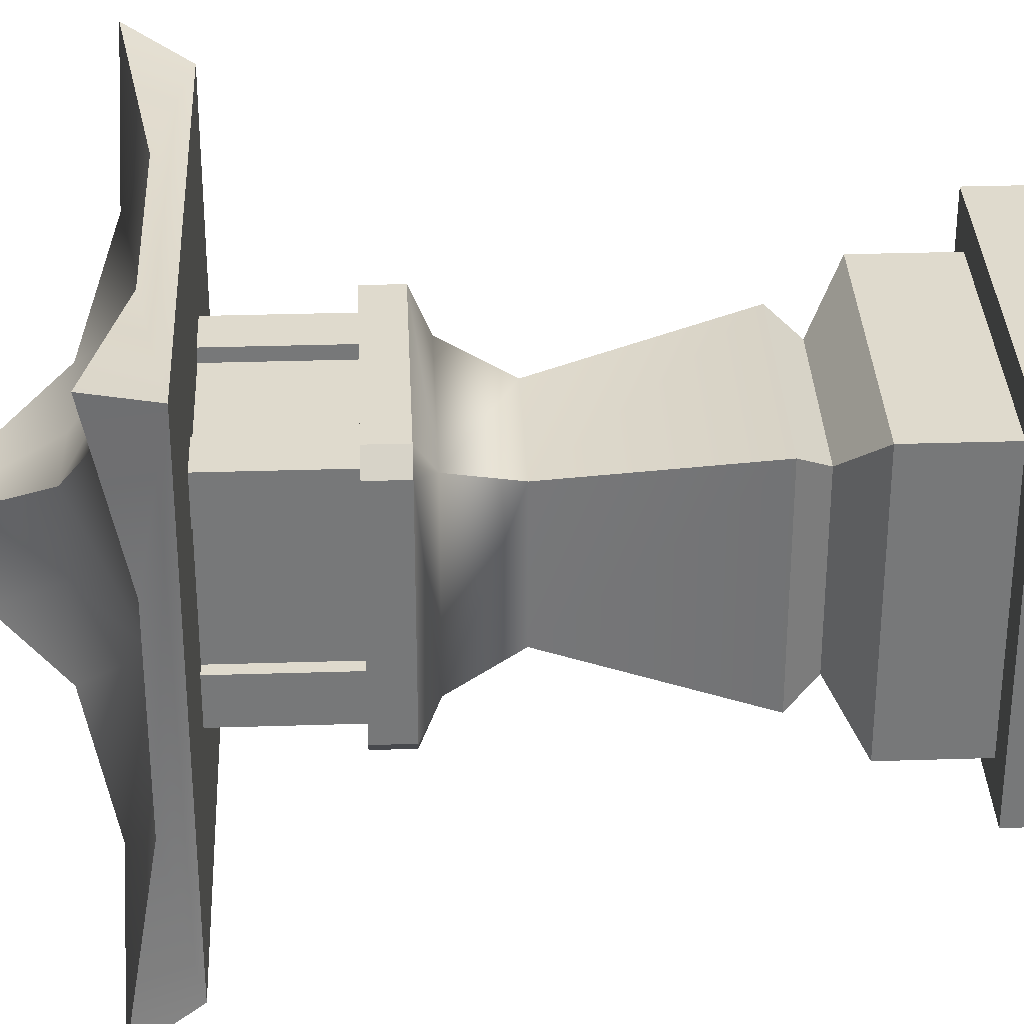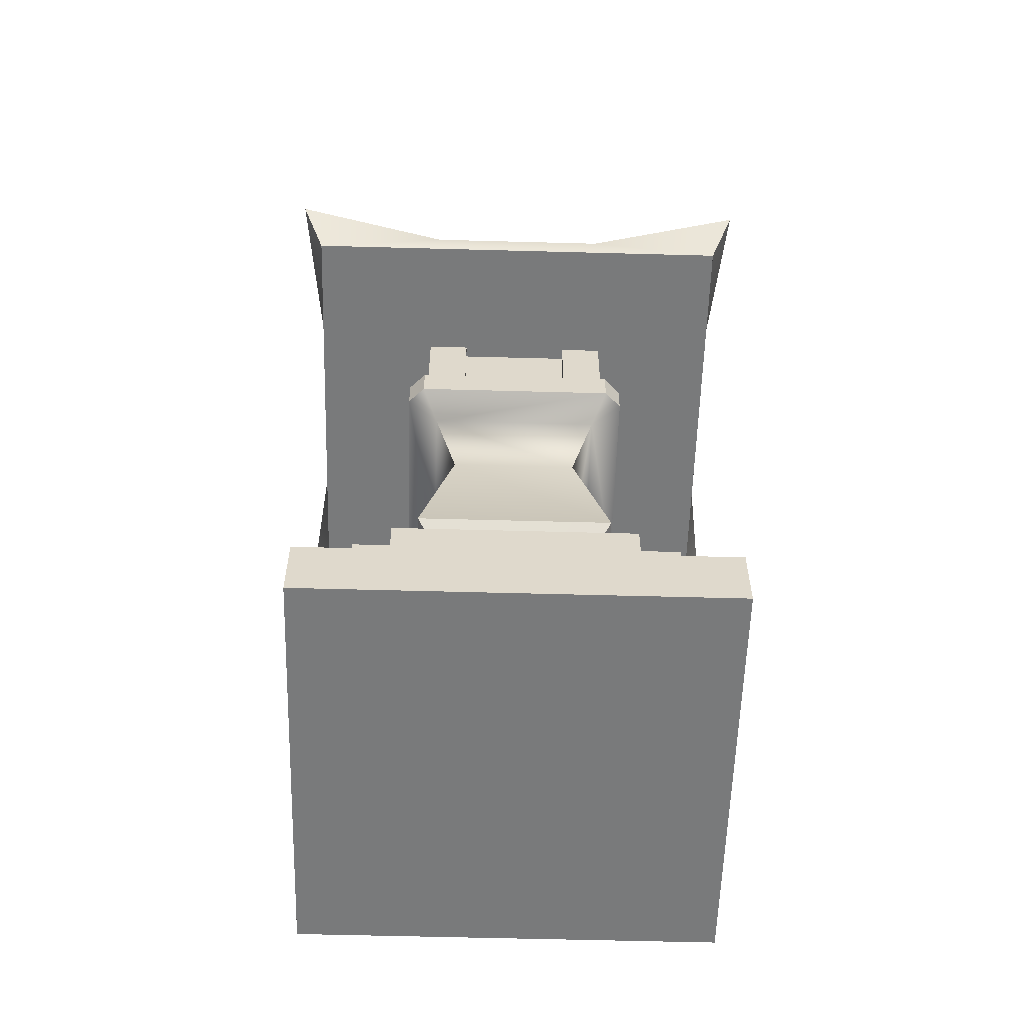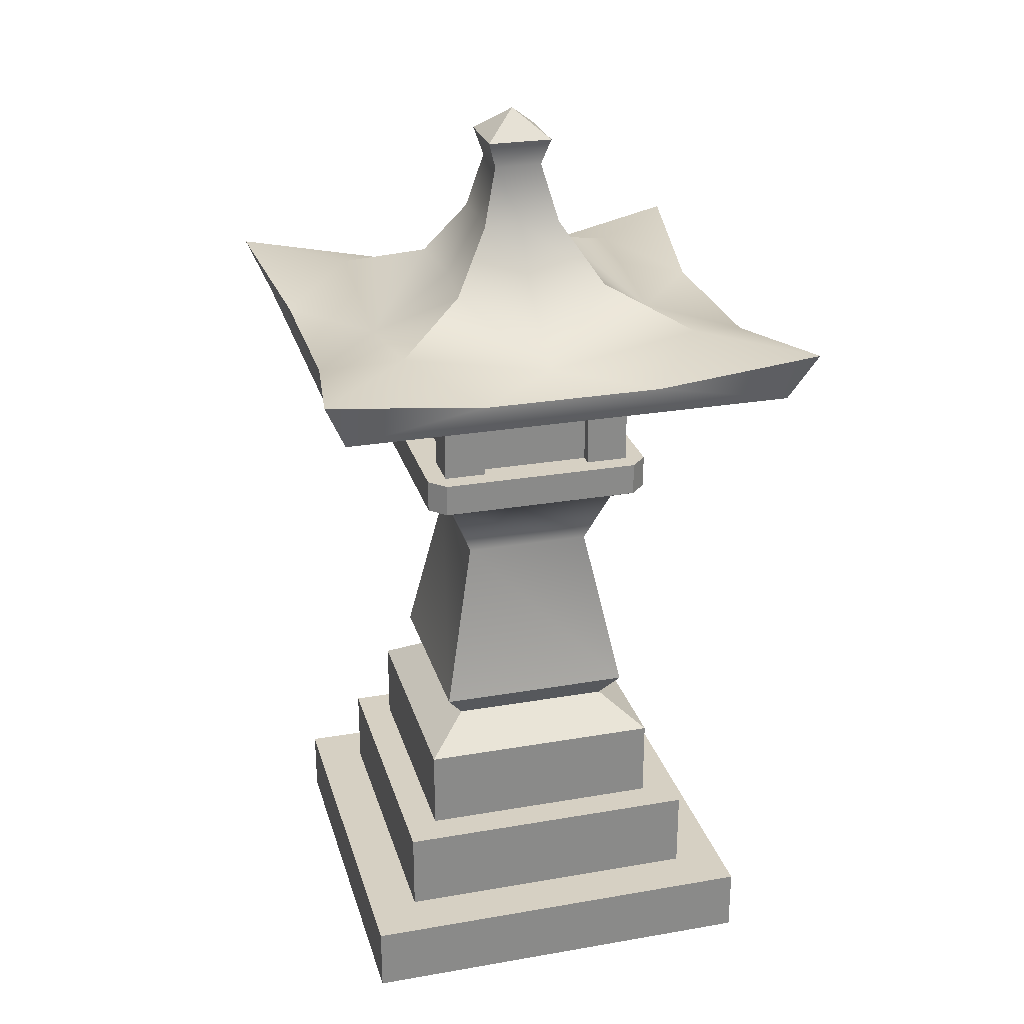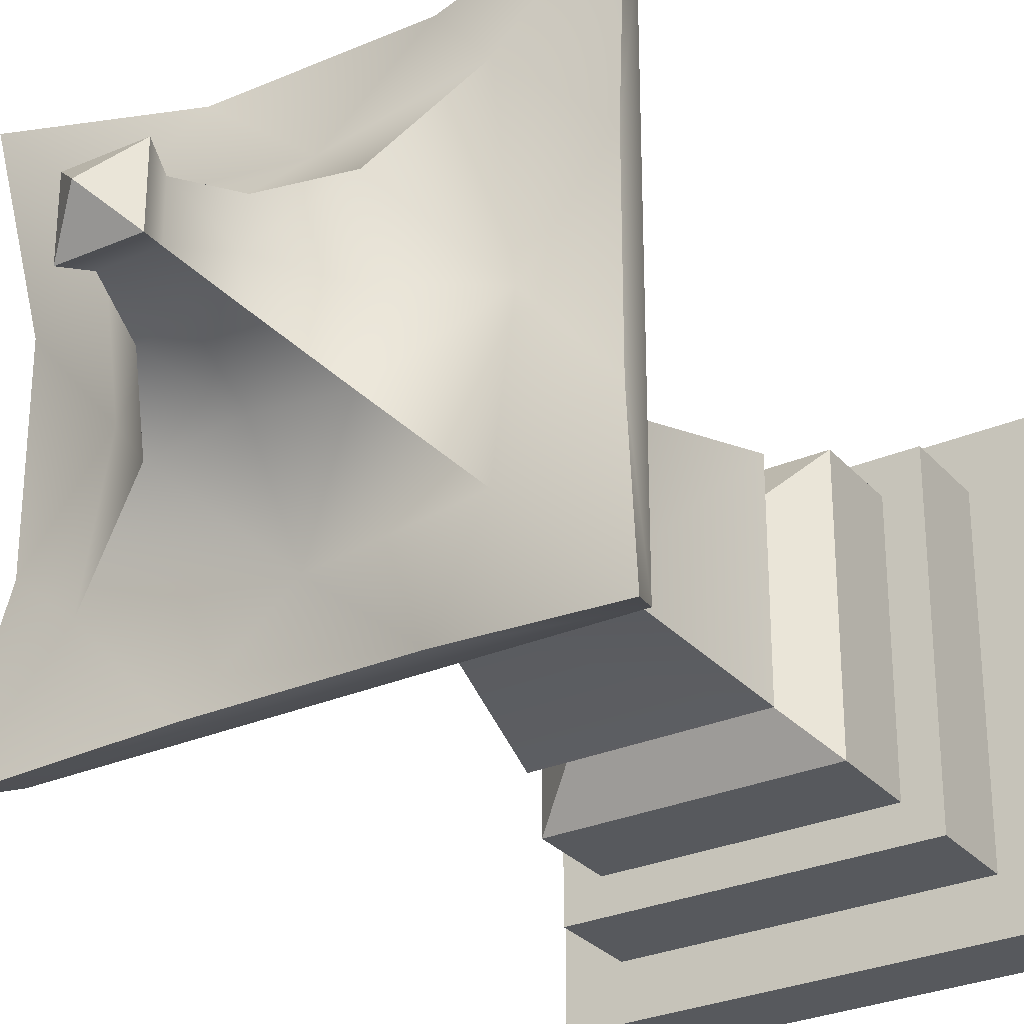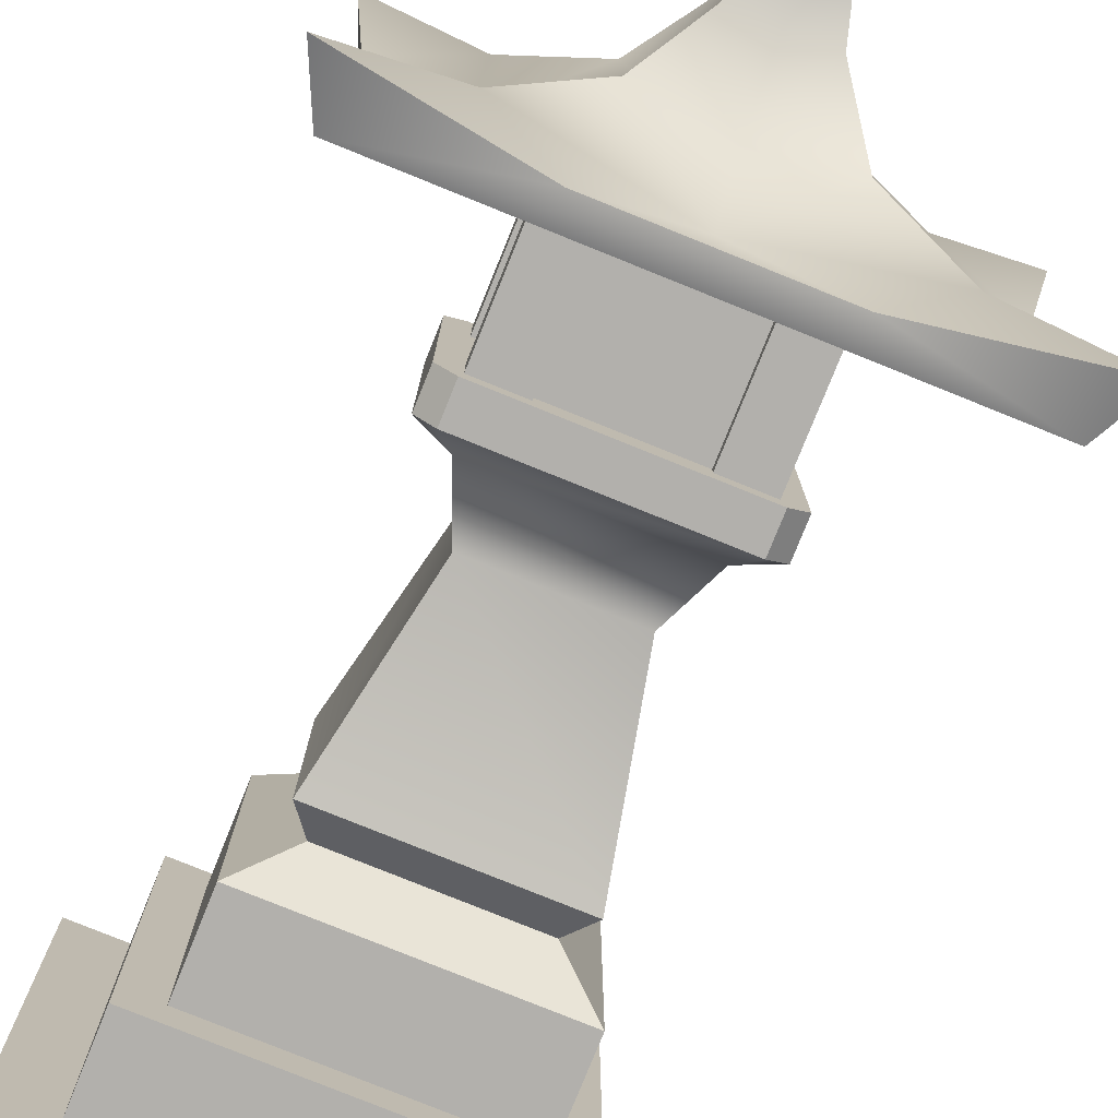
<metadata>
{"format":"obj","ext":"obj","renderer":"f3d","projection":"perspective","resolution":1024,"background":"white","views":[{"elev":32.9,"azim":-92.5,"up":"+Z"},{"elev":-58.0,"azim":-91.6,"up":"+Y"},{"elev":26.5,"azim":-105.2,"up":"+Y"},{"elev":-29.1,"azim":-147.3,"up":"+Z"},{"elev":-78.7,"azim":158.0,"up":"+Z"}]}
</metadata>
<code>
g ItemLantern_C15_V
v 0.6247 0 -0.6242
v -0.6236 0 0.6242
v -0.6236 0 -0.6242
v 0.6247 0 0.6242
v 0.6247 0 -0.6242
v 0.6247 0.2 0.6242
v 0.6247 0 0.6242
v 0.6247 0.2 -0.6242
v 0.6247 0 0.6242
v -0.6236 0.2 0.6242
v -0.6236 0 0.6242
v 0.6247 0.2 0.6242
v -0.6236 0 0.6242
v -0.6236 0.2 -0.6242
v -0.6236 0 -0.6242
v -0.6236 0.2 0.6242
v -0.6236 0 -0.6242
v 0.6247 0.2 -0.6242
v 0.6247 0 -0.6242
v -0.6236 0.2 -0.6242
v 0.6247 0.2 -0.6242
v 0.4747 0.2 0.4742
v 0.6247 0.2 0.6242
v 0.4747 0.2 -0.4742
v -0.4736 0.2 0.4742
v -0.6236 0.2 0.6242
v -0.4736 0.2 -0.4741
v -0.6236 0.2 -0.6242
v 0.4747 0.2 -0.4742
v 0.4747 0.45 0.4742
v 0.4747 0.2 0.4742
v 0.4747 0.45 -0.4742
v 0.4747 0.2 0.4742
v -0.4736 0.45 0.4742
v -0.4736 0.2 0.4742
v 0.4747 0.45 0.4742
v -0.4736 0.2 0.4742
v -0.4736 0.45 -0.4741
v -0.4736 0.2 -0.4741
v -0.4736 0.45 0.4742
v -0.4736 0.2 -0.4741
v 0.4747 0.45 -0.4742
v 0.4747 0.2 -0.4742
v -0.4736 0.45 -0.4741
v 0.4747 0.45 -0.4742
v 0.3747 0.45 0.3742
v 0.4747 0.45 0.4742
v 0.3747 0.45 -0.3742
v -0.3736 0.45 0.3742
v -0.4736 0.45 0.4742
v -0.3736 0.45 -0.3742
v -0.4736 0.45 -0.4741
v 0.3747 0.45 -0.3742
v 0.3747 0.7 0.3742
v 0.3747 0.45 0.3742
v 0.3747 0.7 -0.3742
v 0.3747 0.45 0.3742
v -0.3736 0.7 0.3742
v -0.3736 0.45 0.3742
v 0.3747 0.7 0.3742
v -0.3736 0.45 0.3742
v -0.3736 0.7 -0.3742
v -0.3736 0.45 -0.3742
v -0.3736 0.7 0.3742
v -0.3736 0.45 -0.3742
v 0.3747 0.7 -0.3742
v 0.3747 0.45 -0.3742
v -0.3736 0.7 -0.3742
v 0.3747 0.7 -0.3742
v 0.2473 0.7933 0.2468
v 0.3747 0.7 0.3742
v 0.2473 0.7933 -0.2468
v 0.3747 0.7 0.3742
v -0.2462 0.7933 0.2468
v -0.3736 0.7 0.3742
v 0.2473 0.7933 0.2468
v -0.3736 0.7 0.3742
v -0.2462 0.7933 -0.2468
v -0.3736 0.7 -0.3742
v -0.2462 0.7933 0.2468
v -0.3736 0.7 -0.3742
v 0.2473 0.7933 -0.2468
v 0.3747 0.7 -0.3742
v -0.2462 0.7933 -0.2468
v 0.198 1.382 0.1974
v 0.3021 0.8728 -0.3016
v 0.1979 1.382 -0.1974
v 0.3021 0.8728 0.3016
v 0.2659 1.557 0.2654
v 0.266 1.557 -0.2654
v 0.3613 1.607 -0.3107
v 0.3613 1.607 0.3108
v -0.1969 1.382 0.1974
v 0.3021 0.8728 0.3016
v 0.198 1.382 0.1974
v -0.3011 0.8728 0.3016
v -0.2649 1.557 0.2654
v 0.2659 1.557 0.2654
v 0.3113 1.607 0.3608
v 0.3613 1.607 0.3108
v -0.3102 1.607 0.3608
v -0.3602 1.607 0.3108
v -0.1969 1.382 -0.1974
v -0.3011 0.8728 0.3016
v -0.1969 1.382 0.1974
v -0.301 0.8728 -0.3016
v -0.2649 1.557 -0.2654
v -0.2649 1.557 0.2654
v -0.3602 1.607 0.3108
v -0.3602 1.607 -0.3108
v 0.1979 1.382 -0.1974
v -0.301 0.8728 -0.3016
v -0.1969 1.382 -0.1974
v 0.3021 0.8728 -0.3016
v 0.266 1.557 -0.2654
v -0.2649 1.557 -0.2654
v -0.3102 1.607 -0.3608
v -0.3602 1.607 -0.3108
v 0.3113 1.607 -0.3608
v 0.3613 1.607 -0.3107
v 0.2473 0.7933 -0.2468
v 0.3021 0.8728 0.3016
v 0.2473 0.7933 0.2468
v 0.3021 0.8728 -0.3016
v 0.2473 0.7933 0.2468
v -0.3011 0.8728 0.3016
v -0.2462 0.7933 0.2468
v 0.3021 0.8728 0.3016
v -0.2462 0.7933 0.2468
v -0.301 0.8728 -0.3016
v -0.2462 0.7933 -0.2468
v -0.3011 0.8728 0.3016
v -0.2462 0.7933 -0.2468
v 0.3021 0.8728 -0.3016
v 0.2473 0.7933 -0.2468
v -0.301 0.8728 -0.3016
v 0.3613 1.607 -0.3107
v 0.3613 1.707 0.3108
v 0.3613 1.607 0.3108
v 0.3613 1.707 -0.3107
v 0.3113 1.607 0.3608
v -0.3102 1.707 0.3608
v -0.3102 1.607 0.3608
v 0.3113 1.707 0.3608
v -0.3602 1.607 0.3108
v -0.3602 1.707 -0.3108
v -0.3602 1.607 -0.3108
v -0.3602 1.707 0.3108
v -0.3102 1.607 -0.3608
v 0.3113 1.707 -0.3608
v 0.3113 1.607 -0.3608
v -0.3102 1.707 -0.3608
v 0.3113 1.607 -0.3608
v 0.3613 1.707 -0.3107
v 0.3613 1.607 -0.3107
v 0.3113 1.707 -0.3608
v 0.3613 1.607 0.3108
v 0.3113 1.707 0.3608
v 0.3113 1.607 0.3608
v 0.3613 1.707 0.3108
v -0.3102 1.607 0.3608
v -0.3602 1.707 0.3108
v -0.3602 1.607 0.3108
v -0.3102 1.707 0.3608
v -0.3602 1.607 -0.3108
v -0.3102 1.707 -0.3608
v -0.3102 1.607 -0.3608
v -0.3602 1.707 -0.3108
v 0.3113 1.707 -0.3608
v 0.3613 1.707 0.3108
v 0.3613 1.707 -0.3107
v -0.3602 1.707 -0.3108
v -0.3102 1.707 0.3608
v 0.3113 1.707 0.3608
v -0.3602 1.707 0.3108
v -0.3102 1.707 -0.3608
v -0.3011 1.707 0.3016
v -0.3011 2.035 0.1723
v -0.3011 1.707 0.1723
v -0.3011 2.035 0.3016
v -0.3011 1.707 0.1723
v -0.1718 2.035 0.1723
v -0.1718 1.707 0.1723
v -0.3011 2.035 0.1723
v -0.1718 1.707 0.1723
v -0.1718 2.035 0.3016
v -0.1718 1.707 0.3016
v -0.1718 2.035 0.1723
v -0.1718 1.707 0.3016
v -0.3011 2.035 0.3016
v -0.3011 1.707 0.3016
v -0.1718 2.035 0.3016
v 0.3021 1.707 -0.3016
v 0.3021 2.035 -0.1723
v 0.3021 1.707 -0.1723
v 0.3021 2.035 -0.3016
v 0.3021 1.707 -0.1723
v 0.1728 2.035 -0.1723
v 0.1728 1.707 -0.1723
v 0.3021 2.035 -0.1723
v 0.1728 1.707 -0.1723
v 0.1728 2.035 -0.3016
v 0.1728 1.707 -0.3016
v 0.1728 2.035 -0.1723
v 0.1728 1.707 -0.3016
v 0.3021 2.035 -0.3016
v 0.3021 1.707 -0.3016
v 0.1728 2.035 -0.3016
v 0.3021 1.707 0.3016
v 0.3021 2.035 0.1723
v 0.3021 2.035 0.3016
v 0.3021 1.707 0.1723
v 0.3021 1.707 0.1723
v 0.1728 2.035 0.1723
v 0.3021 2.035 0.1723
v 0.1728 1.707 0.1723
v 0.1728 1.707 0.1723
v 0.1729 2.035 0.3016
v 0.1728 2.035 0.1723
v 0.1729 1.707 0.3016
v 0.1729 1.707 0.3016
v 0.3021 2.035 0.3016
v 0.1729 2.035 0.3016
v 0.3021 1.707 0.3016
v -0.301 1.707 -0.3016
v -0.3011 2.035 -0.1723
v -0.301 2.035 -0.3016
v -0.3011 1.707 -0.1723
v -0.3011 1.707 -0.1723
v -0.1718 2.035 -0.1723
v -0.3011 2.035 -0.1723
v -0.1718 1.707 -0.1723
v -0.1718 1.707 -0.1723
v -0.1718 2.035 -0.3016
v -0.1718 2.035 -0.1723
v -0.1718 1.707 -0.3016
v -0.1718 1.707 -0.3016
v -0.301 2.035 -0.3016
v -0.1718 2.035 -0.3016
v -0.301 1.707 -0.3016
v 0.2746 2.111 0.6866
v 0.6866 2.035 0.6866
v 0.7552 2.194 0.7553
v -0.6866 2.035 0.6866
v -0.2746 2.111 0.6866
v -0.7553 2.194 0.7553
v -0.2746 2.111 -0.6866
v -0.6866 2.035 -0.6866
v -0.7552 2.194 -0.7552
v 0.6866 2.035 -0.6866
v 0.2746 2.111 -0.6866
v 0.7553 2.194 -0.7552
v 0.2746 2.111 -0.6866
v 0.4613 2.194 -0.4613
v 0.7553 2.194 -0.7552
v -1e-05 2.111 -0.4612
v -0.2746 2.111 -0.6866
v -0.4613 2.194 -0.4613
v -0.7552 2.194 -0.7552
v 0.2368 2.29 -0.2368
v 5e-06 2.29 -0.2131
v 0.1205 2.469 -0.1205
v -5e-06 2.469 -0.1085
v -0.1206 2.469 -0.1205
v -0.2368 2.29 -0.2368
v 0.07379 2.645 -0.07379
v -0.0738 2.645 -0.07379
v 0.09962 2.727 -0.09961
v -0.09963 2.727 -0.09961
v -0.6866 2.111 -0.2746
v -0.6866 2.111 0.2746
v -0.4613 2.111 0
v -0.4613 2.194 0.4613
v -0.4613 2.194 -0.4613
v -0.7553 2.194 0.7553
v -0.7552 2.194 -0.7552
v -0.2368 2.29 0.2368
v -0.2131 2.29 3.9e-05
v -0.1085 2.469 2e-05
v -0.1206 2.469 0.1206
v -0.1206 2.469 -0.1205
v -0.2368 2.29 -0.2368
v -0.07381 2.645 0.07381
v -0.0738 2.645 -0.07379
v -0.09963 2.727 0.09967
v -0.09963 2.727 -0.09961
v -0.2746 2.111 0.6866
v -0.4613 2.194 0.4613
v -0.7553 2.194 0.7553
v -1e-05 2.111 0.4613
v 0.2746 2.111 0.6866
v 0.4613 2.194 0.4613
v 0.7552 2.194 0.7553
v -0.2368 2.29 0.2368
v -1.5e-05 2.29 0.2131
v -0.1206 2.469 0.1206
v -5e-06 2.469 0.1085
v 0.1206 2.469 0.1206
v 0.2368 2.29 0.2368
v -0.07381 2.645 0.07381
v 0.07382 2.645 0.07383
v -0.09963 2.727 0.09967
v 0.09961 2.727 0.09963
v 0.6866 2.111 0.2746
v 0.6866 2.111 -0.2746
v 0.4613 2.111 0
v 0.4613 2.194 -0.4613
v 0.4613 2.194 0.4613
v 0.7552 2.194 0.7553
v 0.7553 2.194 -0.7552
v 0.2368 2.29 -0.2368
v 0.2368 2.29 0.2368
v 0.2131 2.29 2e-05
v 0.1085 2.469 0
v 0.1205 2.469 -0.1205
v 0.1206 2.469 0.1206
v 0.07379 2.645 -0.07379
v 0.07382 2.645 0.07383
v 0.09961 2.727 0.09963
v 0.09962 2.727 -0.09961
v 0.6866 2.111 0.2746
v 0.7552 2.194 0.7553
v 0.6866 2.035 0.6866
v 0.6866 2.035 -0.6866
v 0.6866 2.111 -0.2746
v 0.7553 2.194 -0.7552
v -0.6866 2.111 -0.2746
v -0.7552 2.194 -0.7552
v -0.6866 2.035 -0.6866
v -0.6866 2.035 0.6866
v -0.6866 2.111 0.2746
v -0.7553 2.194 0.7553
v -0.6866 2.035 0.6866
v 0.6866 2.035 -0.6866
v 0.6866 2.035 0.6866
v -0.6866 2.035 -0.6866
v 0.09961 2.727 0.09963
v 0 2.81 0
v -0.09963 2.727 0.09967
v 0.09962 2.727 -0.09961
v 0 2.81 0
v 0.09961 2.727 0.09963
v -0.09963 2.727 -0.09961
v 0 2.81 0
v 0.09962 2.727 -0.09961
v -0.09963 2.727 0.09967
v 0 2.81 0
v -0.09963 2.727 -0.09961
v 0.2659 1.707 -0.1723
v 0.2659 2.035 0.1723
v 0.2659 1.707 0.1723
v 0.2659 2.035 -0.1723
v 0.1728 1.707 0.2654
v -0.1717 2.035 0.2654
v -0.1717 1.707 0.2654
v 0.1728 2.035 0.2654
v -0.2649 1.707 0.1723
v -0.2649 2.035 -0.1723
v -0.2649 1.707 -0.1723
v -0.2649 2.035 0.1723
v -0.1718 1.707 -0.2654
v 0.1729 2.035 -0.2654
v 0.1729 1.707 -0.2654
v -0.1718 2.035 -0.2654
f 1 2 3
f 2 1 4
f 5 6 7
f 6 5 8
f 9 10 11
f 10 9 12
f 13 14 15
f 14 13 16
f 17 18 19
f 18 17 20
f 21 22 23
f 22 21 24
f 25 23 22
f 23 25 26
f 27 26 25
f 26 27 28
f 28 24 21
f 24 28 27
f 29 30 31
f 30 29 32
f 33 34 35
f 34 33 36
f 37 38 39
f 38 37 40
f 41 42 43
f 42 41 44
f 45 46 47
f 46 45 48
f 49 47 46
f 47 49 50
f 51 50 49
f 50 51 52
f 52 48 45
f 48 52 51
f 53 54 55
f 54 53 56
f 57 58 59
f 58 57 60
f 61 62 63
f 62 61 64
f 65 66 67
f 66 65 68
f 69 70 71
f 70 69 72
f 73 74 75
f 74 73 76
f 77 78 79
f 78 77 80
f 81 82 83
f 82 81 84
f 85 86 87
f 86 85 88
f 87 89 85
f 89 87 90
f 91 89 90
f 89 91 92
f 93 94 95
f 94 93 96
f 95 97 93
f 97 95 98
f 99 97 98
f 98 100 99
f 97 99 101
f 97 101 102
f 103 104 105
f 104 103 106
f 105 107 103
f 107 105 108
f 109 107 108
f 107 109 110
f 111 112 113
f 112 111 114
f 113 115 111
f 115 113 116
f 117 115 116
f 116 118 117
f 115 117 119
f 115 119 120
f 121 122 123
f 122 121 124
f 125 126 127
f 126 125 128
f 129 130 131
f 130 129 132
f 133 134 135
f 134 133 136
f 137 138 139
f 138 137 140
f 141 142 143
f 142 141 144
f 145 146 147
f 146 145 148
f 149 150 151
f 150 149 152
f 153 154 155
f 154 153 156
f 157 158 159
f 158 157 160
f 161 162 163
f 162 161 164
f 165 166 167
f 166 165 168
f 169 170 171
f 169 172 170
f 170 172 173
f 170 173 174
f 173 172 175
f 176 172 169
f 177 178 179
f 178 177 180
f 181 182 183
f 182 181 184
f 185 186 187
f 186 185 188
f 189 190 191
f 190 189 192
f 193 194 195
f 194 193 196
f 197 198 199
f 198 197 200
f 201 202 203
f 202 201 204
f 205 206 207
f 206 205 208
f 209 210 211
f 210 209 212
f 213 214 215
f 214 213 216
f 217 218 219
f 218 217 220
f 221 222 223
f 222 221 224
f 225 226 227
f 226 225 228
f 229 230 231
f 230 229 232
f 233 234 235
f 234 233 236
f 237 238 239
f 238 237 240
f 241 242 243
f 241 244 242
f 244 241 245
f 245 246 244
f 247 248 249
f 247 250 248
f 250 247 251
f 251 252 250
f 253 254 255
f 253 256 254
f 253 257 256
f 257 258 256
f 257 259 258
f 256 260 254
f 260 256 261
f 261 262 260
f 262 261 263
f 261 264 263
f 264 261 265
f 256 265 261
f 265 256 258
f 263 266 262
f 263 267 266
f 264 267 263
f 267 268 266
f 268 267 269
f 270 271 272
f 271 273 272
f 272 274 270
f 271 275 273
f 274 276 270
f 277 272 273
f 272 277 278
f 277 279 278
f 279 277 280
f 281 278 279
f 278 281 282
f 282 272 278
f 272 282 274
f 280 283 279
f 279 283 284
f 279 284 281
f 285 284 283
f 284 285 286
f 287 288 289
f 287 290 288
f 287 291 290
f 291 292 290
f 291 293 292
f 290 294 288
f 294 290 295
f 295 296 294
f 296 295 297
f 295 298 297
f 298 295 299
f 290 299 295
f 299 290 292
f 297 300 296
f 298 301 297
f 297 301 300
f 301 302 300
f 302 301 303
f 304 305 306
f 305 307 306
f 306 308 304
f 308 309 304
f 305 310 307
f 311 306 307
f 312 308 306
f 306 311 313
f 312 306 313
f 311 314 313
f 314 311 315
f 313 316 312
f 316 313 314
f 315 317 314
f 314 317 318
f 314 318 316
f 317 319 318
f 319 317 320
f 321 322 323
f 324 321 323
f 321 324 325
f 324 326 325
f 327 328 329
f 330 327 329
f 327 330 331
f 330 332 331
f 333 334 335
f 334 333 336
f 337 338 339
f 340 341 342
f 343 344 345
f 346 347 348
f 349 350 351
f 350 349 352
f 353 354 355
f 354 353 356
f 357 358 359
f 358 357 360
f 361 362 363
f 362 361 364

</code>
